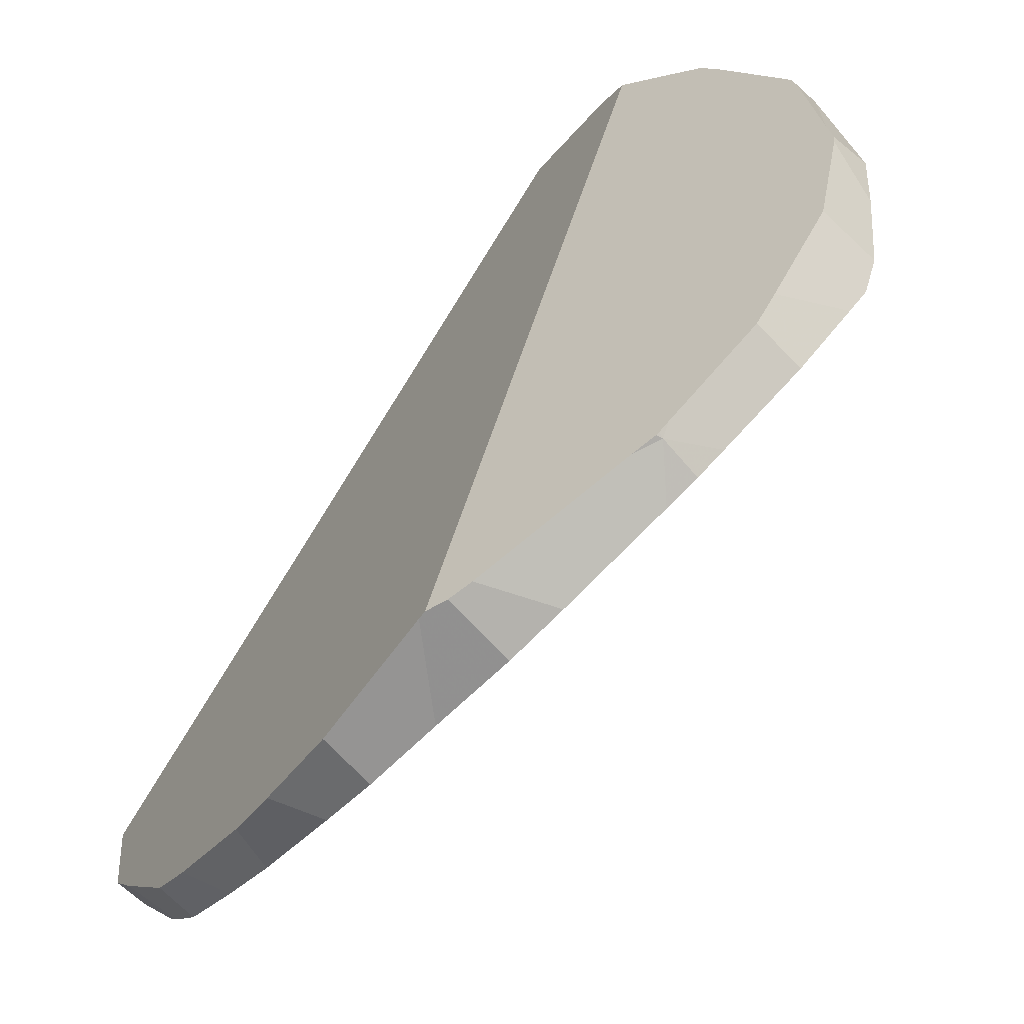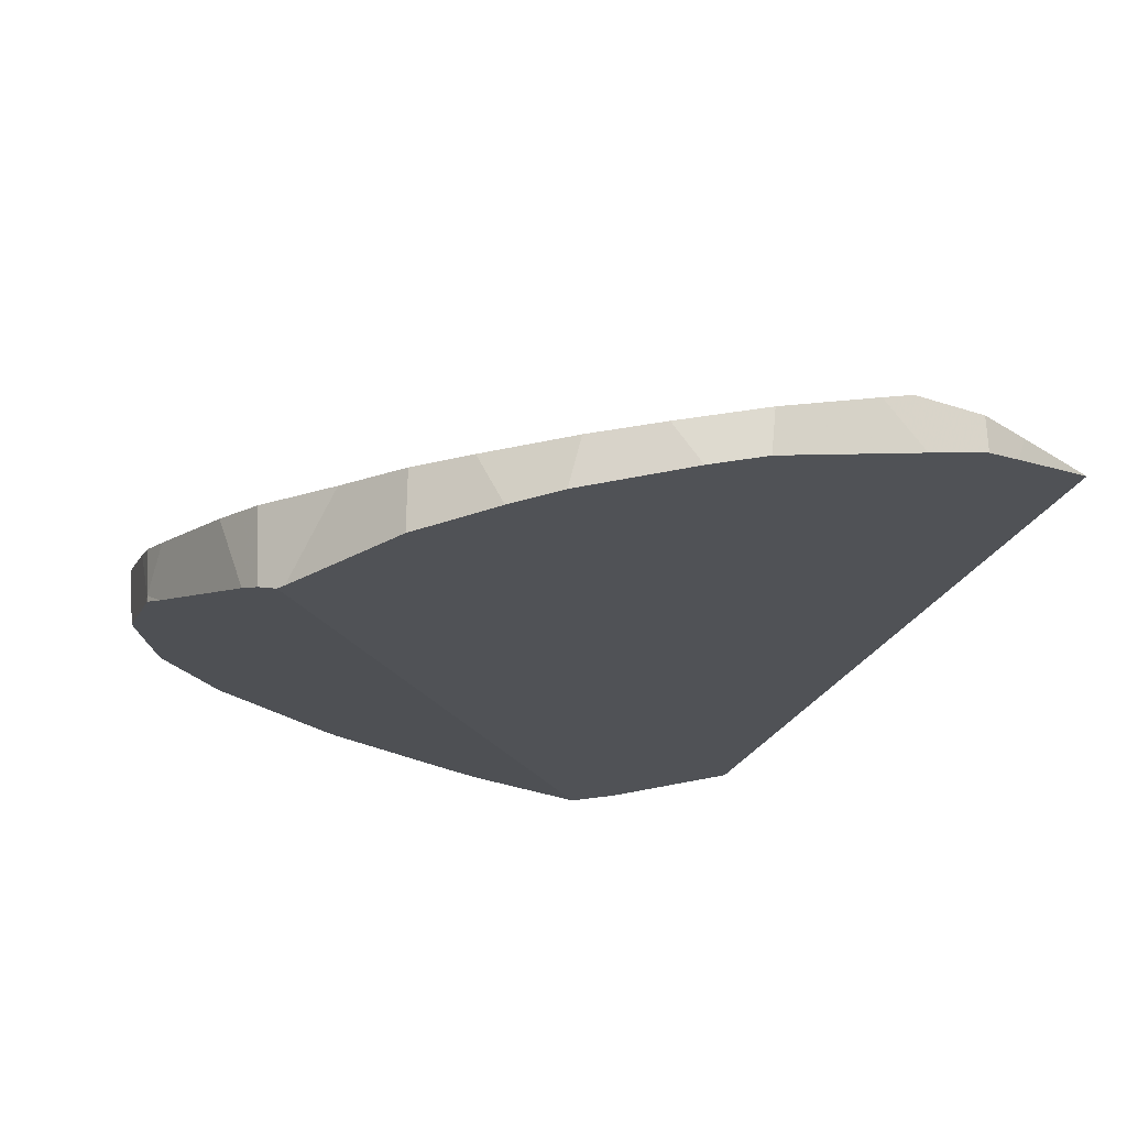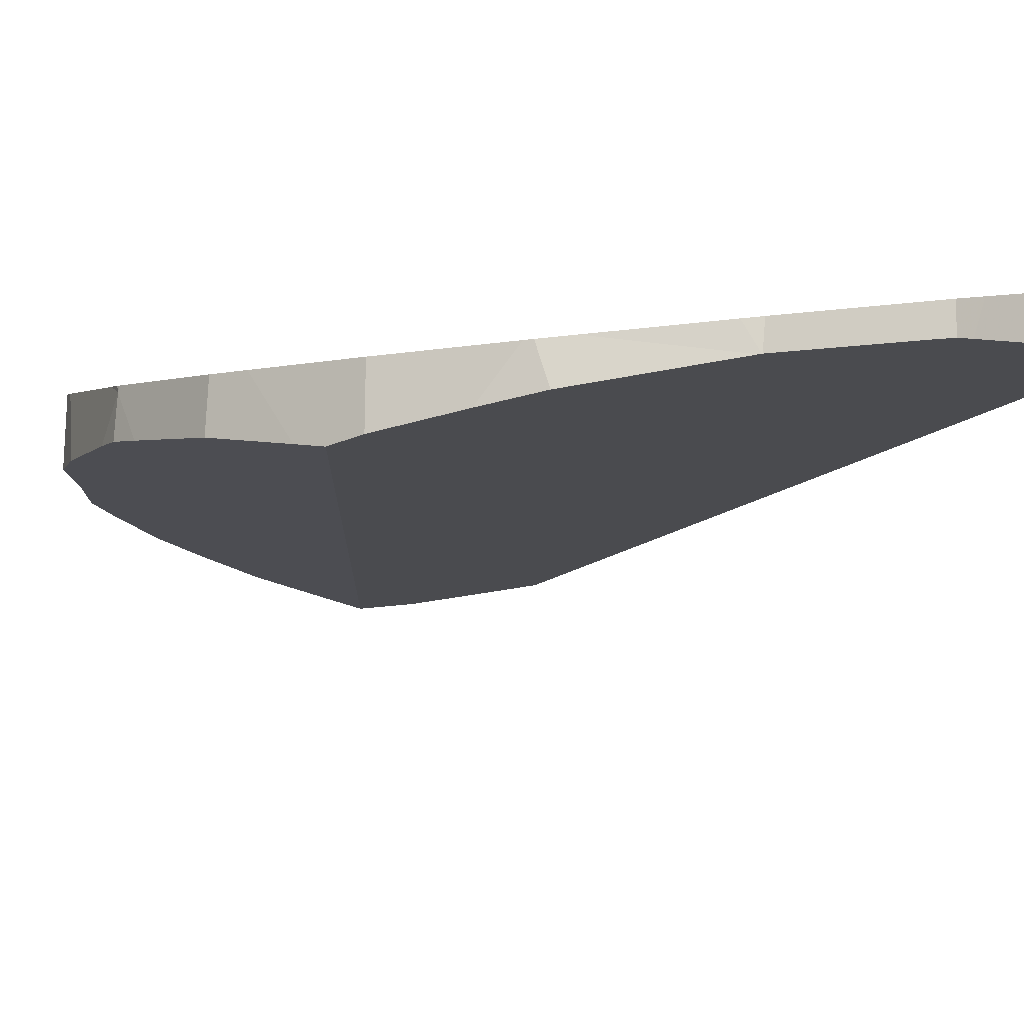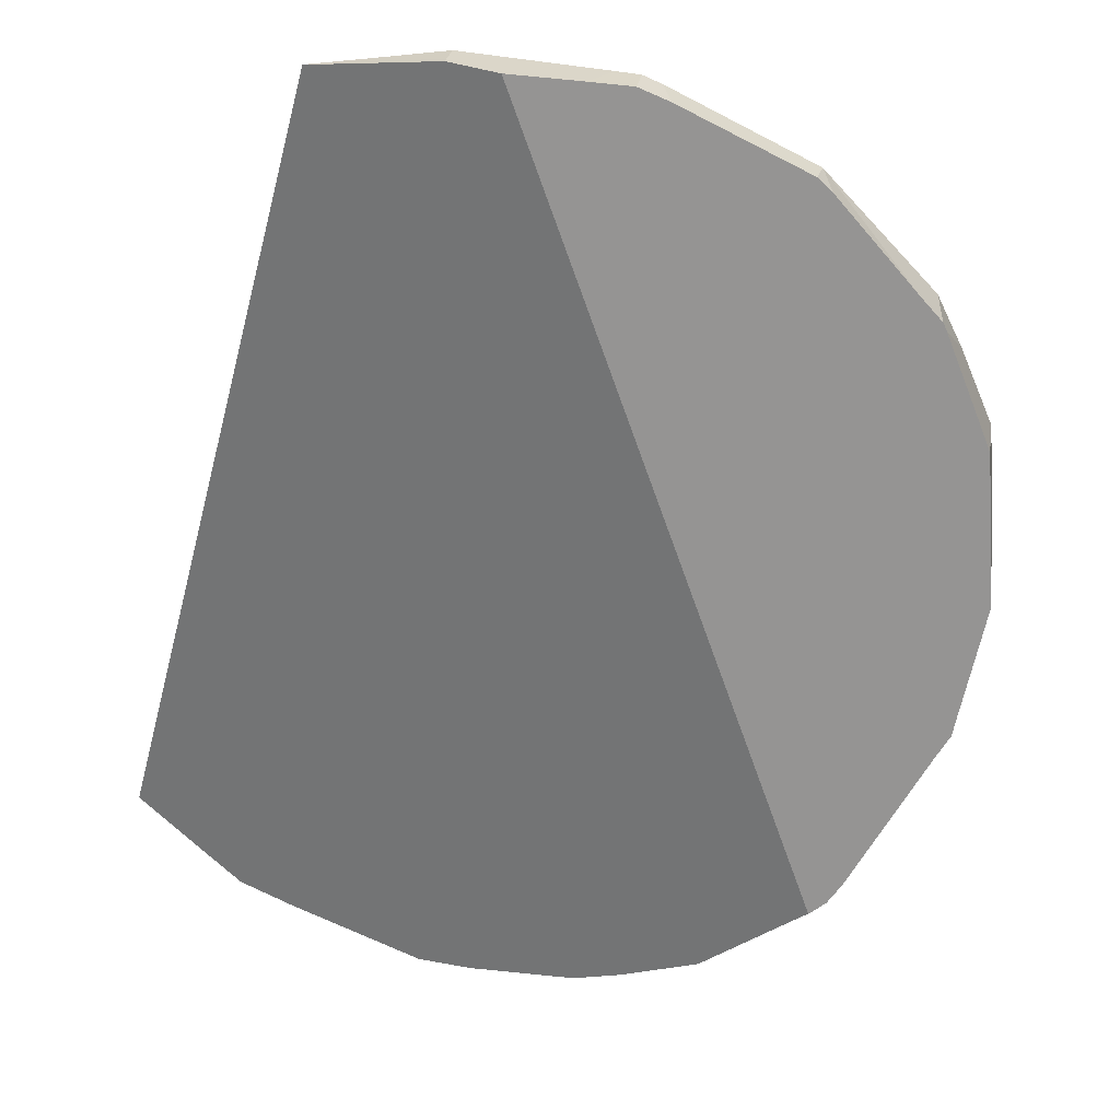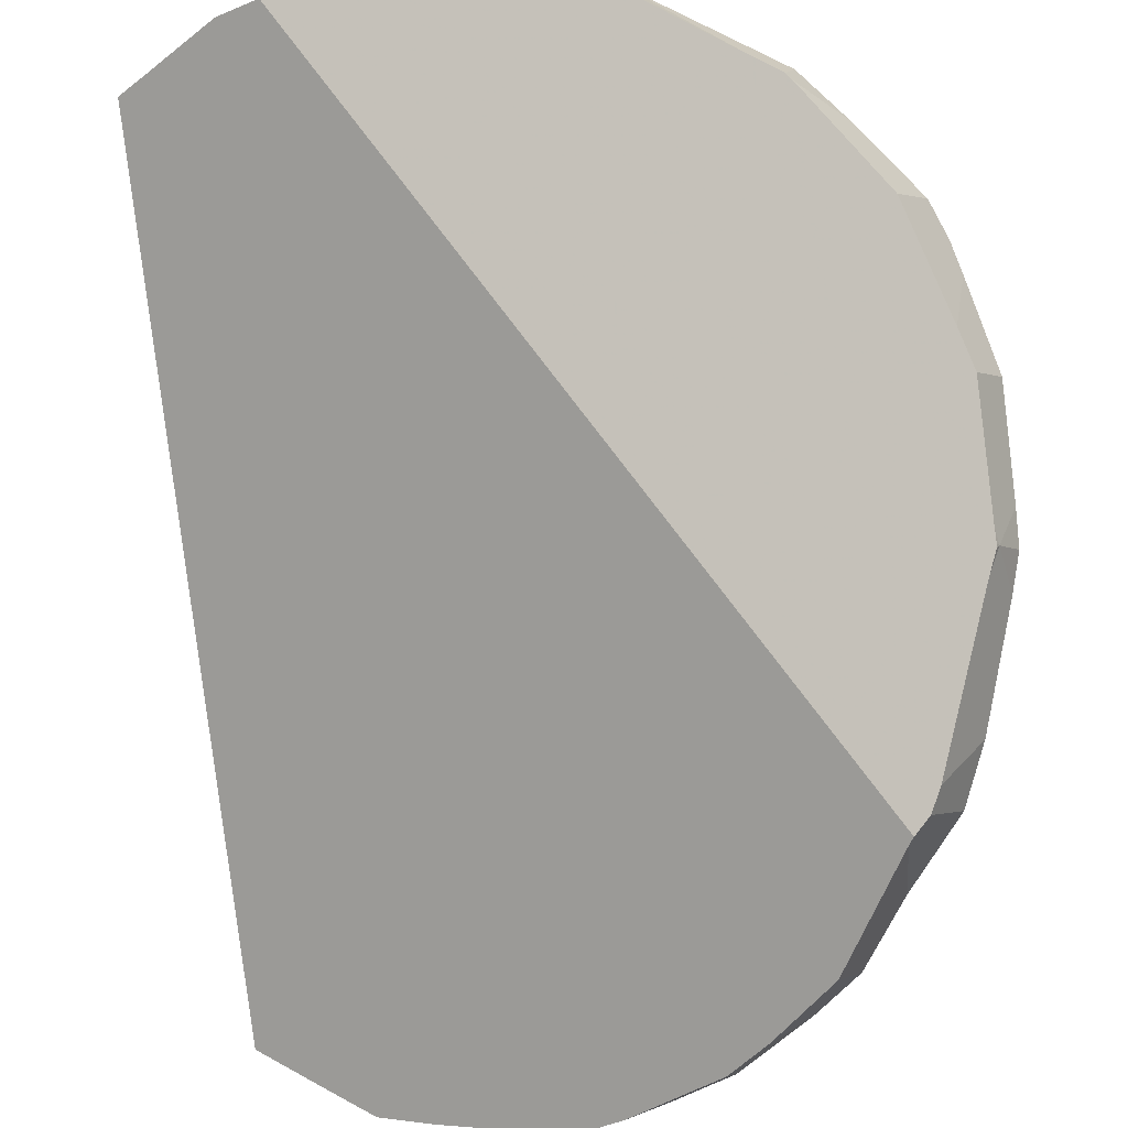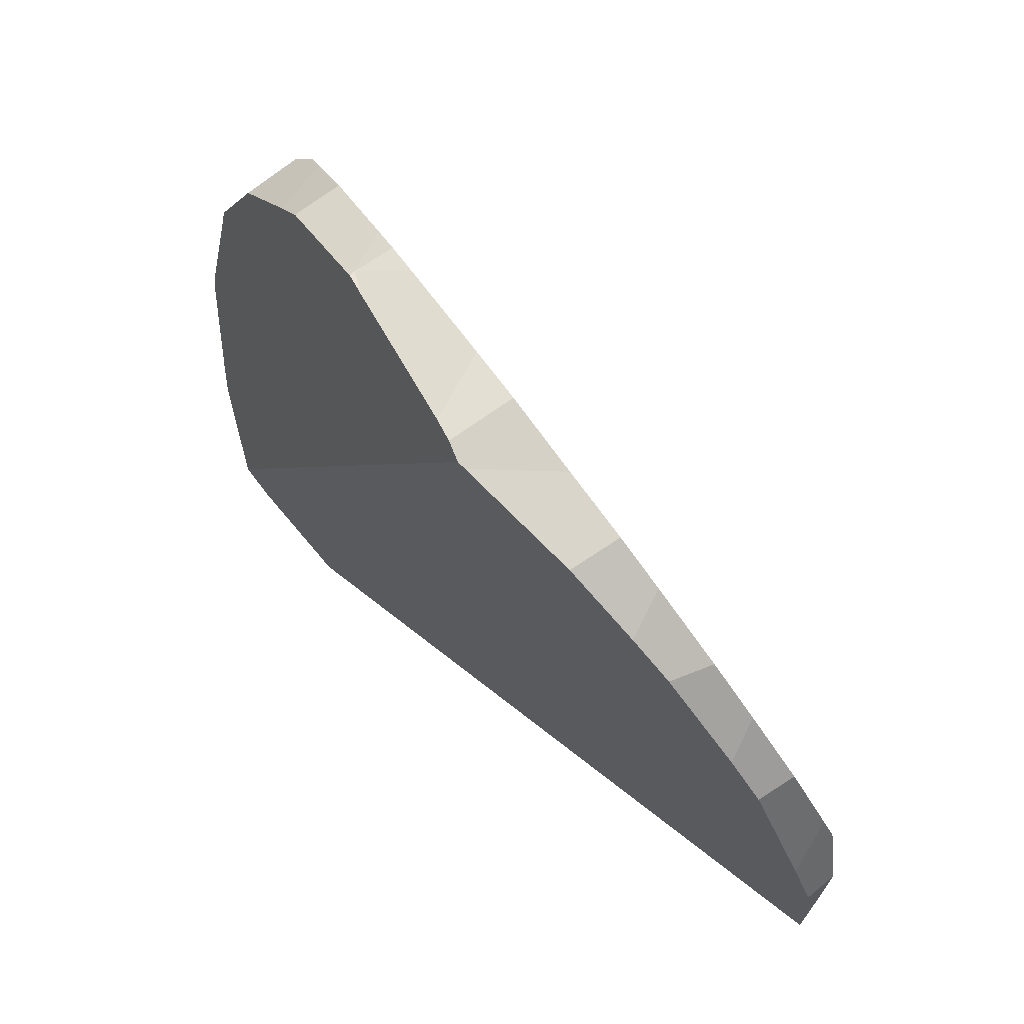
<metadata>
{"format":"obj","ext":"obj","renderer":"f3d","projection":"perspective","resolution":1024,"background":"white","views":[{"elev":23.0,"azim":42.8,"up":"+Z"},{"elev":-77.8,"azim":146.0,"up":"+Y"},{"elev":34.1,"azim":132.2,"up":"+Z"},{"elev":-2.0,"azim":-27.8,"up":"+Y"},{"elev":54.5,"azim":-6.5,"up":"+Z"},{"elev":-61.3,"azim":79.9,"up":"+Y"}]}
</metadata>
<code>
v -0.1474 0.05066 -0.1828
v -0.1463 0.05059 -0.1818
v -0.1459 0.0247 -0.2041
v -0.1452 0.05086 -0.1814
v -0.1437 0.05045 -0.1792
v -0.1431 0.05107 -0.1801
v -0.143 0.02217 -0.2034
v -0.1429 0.02287 -0.2041
v -0.1422 0.04997 -0.1781
v -0.1418 0.02114 -0.2031
v -0.1411 0.02179 -0.204
v -0.1399 0.02017 -0.202
v -0.1395 0.04979 -0.1772
v -0.1386 0.02103 -0.2033
v -0.138 0.05044 -0.1778
v -0.1379 0.04968 -0.1766
v -0.1376 0.02047 -0.2027
v -0.1372 0.05033 -0.1775
v -0.1366 0.04923 -0.1764
v -0.1364 0.05006 -0.1773
v -0.1354 0.01799 -0.1993
v -0.1347 0.01885 -0.2006
v -0.1337 0.01768 -0.1979
v -0.1321 0.01837 -0.1984
v -0.1314 0.04699 -0.1755
v -0.1307 0.04652 -0.1755
v -0.1306 0.04753 -0.1763
v -0.1306 0.04751 -0.1763
v -0.1305 0.01742 -0.1949
v -0.1305 0.04744 -0.1763
v -0.13 0.01823 -0.1965
v -0.1292 0.01764 -0.1933
v -0.1276 0.01875 -0.194
v -0.1271 0.01825 -0.1907
v -0.1269 0.04321 -0.1757
v -0.1261 0.01926 -0.1923
v -0.1259 0.04233 -0.1758
v -0.1257 0.04206 -0.1758
v -0.1253 0.04351 -0.1769
v -0.1249 0.0204 -0.1865
v -0.1248 0.02051 -0.1863
v -0.1246 0.02073 -0.1903
v -0.1242 0.02095 -0.1858
v -0.1238 0.02166 -0.1853
v -0.1238 0.04171 -0.1775
v -0.123 0.03791 -0.1769
v -0.1227 0.02217 -0.1879
v -0.1219 0.02377 -0.1864
v -0.1218 0.03375 -0.1785
v -0.1218 0.02673 -0.182
v -0.1217 0.03911 -0.1786
v -0.1214 0.02748 -0.1815
v -0.1214 0.02807 -0.1812
v -0.1214 0.0276 -0.1815
v -0.1214 0.03234 -0.1791
v -0.1213 0.02765 -0.1817
v -0.1211 0.03793 -0.1793
v -0.1209 0.03671 -0.1796
v -0.1207 0.02721 -0.1837
v -0.1204 0.02831 -0.1829
v -0.1203 0.02952 -0.1823
v -0.1202 0.03324 -0.1806
f 4 1 2
f 1 9 2
f 3 1 4
f 3 9 1
f 2 5 4
f 2 9 5
f 8 3 4
f 3 8 7
f 3 7 41
f 3 41 9
f 4 5 6
f 8 4 6
f 5 9 6
f 11 8 6
f 13 6 9
f 11 6 15
f 15 6 13
f 7 8 10
f 41 7 10
f 8 11 10
f 13 9 41
f 11 12 10
f 12 41 10
f 11 14 12
f 11 15 14
f 14 17 12
f 12 17 21
f 12 21 34
f 12 34 40
f 12 40 41
f 16 15 13
f 16 13 41
f 15 18 14
f 42 17 14
f 18 20 14
f 20 27 14
f 27 30 14
f 30 39 14
f 39 45 14
f 47 42 14
f 45 57 14
f 48 47 14
f 59 48 14
f 58 14 57
f 62 14 58
f 60 59 14
f 61 60 14
f 62 61 14
f 16 18 15
f 19 18 16
f 16 41 19
f 17 22 21
f 36 22 17
f 42 36 17
f 19 20 18
f 25 20 19
f 41 25 19
f 27 20 25
f 22 23 21
f 21 23 32
f 32 34 21
f 22 24 23
f 33 24 22
f 36 33 22
f 29 23 24
f 23 29 32
f 29 24 31
f 33 31 24
f 26 27 25
f 41 26 25
f 26 28 27
f 30 28 26
f 35 30 26
f 41 35 26
f 27 28 30
f 31 33 29
f 32 29 33
f 39 30 35
f 33 36 32
f 36 34 32
f 34 36 42
f 34 42 40
f 39 35 37
f 41 37 35
f 41 38 37
f 38 45 37
f 37 45 39
f 38 41 43
f 43 46 38
f 51 45 38
f 46 51 38
f 47 41 40
f 47 40 42
f 43 41 47
f 43 44 46
f 44 43 48
f 48 43 47
f 44 50 46
f 48 59 44
f 50 44 59
f 57 45 51
f 49 46 50
f 49 58 46
f 57 51 46
f 46 58 57
f 49 50 52
f 52 53 49
f 53 55 49
f 62 49 55
f 62 58 49
f 50 56 52
f 59 56 50
f 52 54 53
f 56 54 52
f 54 56 53
f 55 53 61
f 53 56 61
f 55 61 62
f 60 56 59
f 61 56 60

</code>
